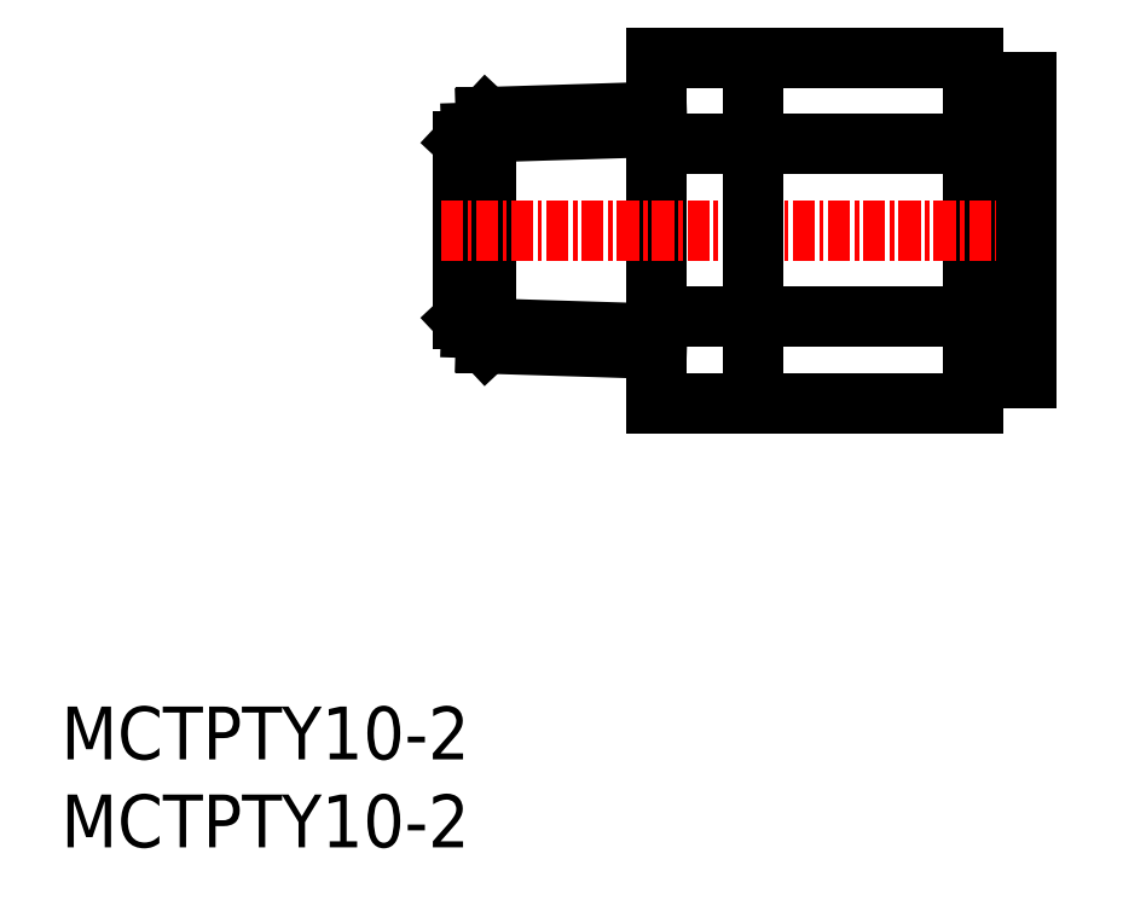
<metadata>
{"format":"dxf","ext":"dxf","renderer":"ezdxf+matplotlib","layout":"modelspace","background":"white","min_lineweight":24,"dpi":150}
</metadata>
<code>
0
SECTION
2
ENTITIES
0
INSERT
8
0
2
*U2
10
0
20
0
30
0
0
INSERT
8
0
2
*U3
10
0
20
0
30
0
0
LINE
8
0
10
33.83
20
28.33
30
0
11
24.13
21
28.64
31
0
0
LINE
8
0
10
24.13
20
28.64
30
0
11
22.83
21
30.02
31
0
0
LINE
8
0
10
33.83
20
29.19
30
0
11
23.3
21
29.52
31
0
0
LINE
8
0
10
33.83
20
40.95
30
0
11
23.3
21
40.62
31
0
0
LINE
8
0
10
33.83
20
30.16
30
0
11
51.83
21
30.16
31
0
0
LINE
8
0
10
51.83
20
25.25
30
0
11
33.83
21
25.25
31
0
0
LINE
8
0
10
51.83
20
26.67
30
0
11
54.83
21
26.67
31
0
0
LINE
8
0
10
51.83
20
25.25
30
0
11
51.83
21
44.88
31
0
0
LINE
8
0
10
33.83
20
39.98
30
0
11
51.83
21
39.98
31
0
0
LINE
8
0
10
24.13
20
41.5
30
0
11
24.13
21
28.64
31
0
0
LINE
8
0
10
24.13
20
41.5
30
0
11
22.83
21
40.12
31
0
0
LINE
8
0
10
51.83
20
43.47
30
0
11
54.83
21
43.47
31
0
0
LINE
8
0
10
33.83
20
44.88
30
0
11
33.83
21
25.25
31
0
0
LINE
8
0
10
22.83
20
40.12
30
0
11
22.83
21
30.05
31
0
0
LINE
8
CENTER
10
21.56
20
35.07
30
0
11
56.5
21
35.07
31
0
0
LINE
8
0
10
39.33
20
44.88
30
0
11
39.33
21
25.25
31
0
0
LINE
8
0
10
33.83
20
41.8
30
0
11
24.13
21
41.5
31
0
0
LINE
8
0
10
54.83
20
43.47
30
0
11
54.83
21
26.67
31
0
0
LINE
8
0
10
51.83
20
44.88
30
0
11
33.83
21
44.88
31
0
0
ENDSEC
0
EOF

</code>
